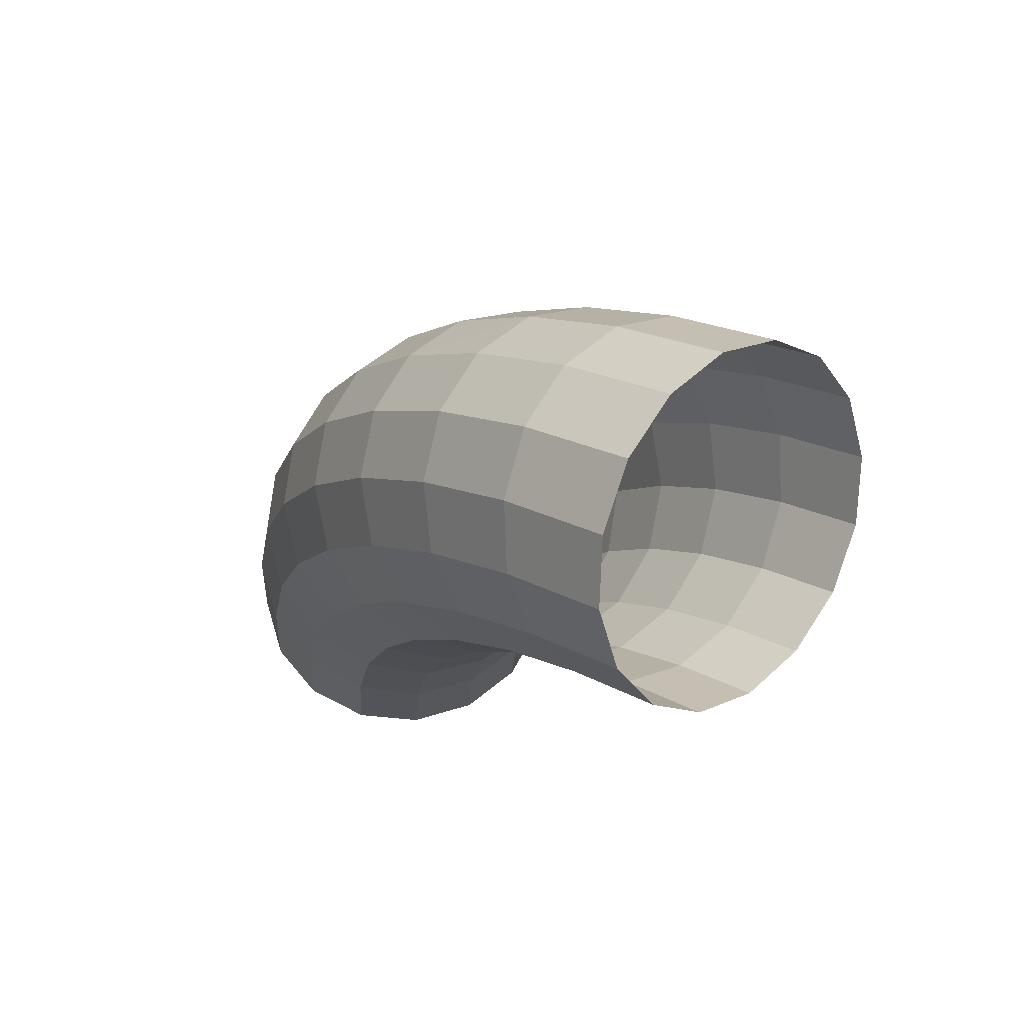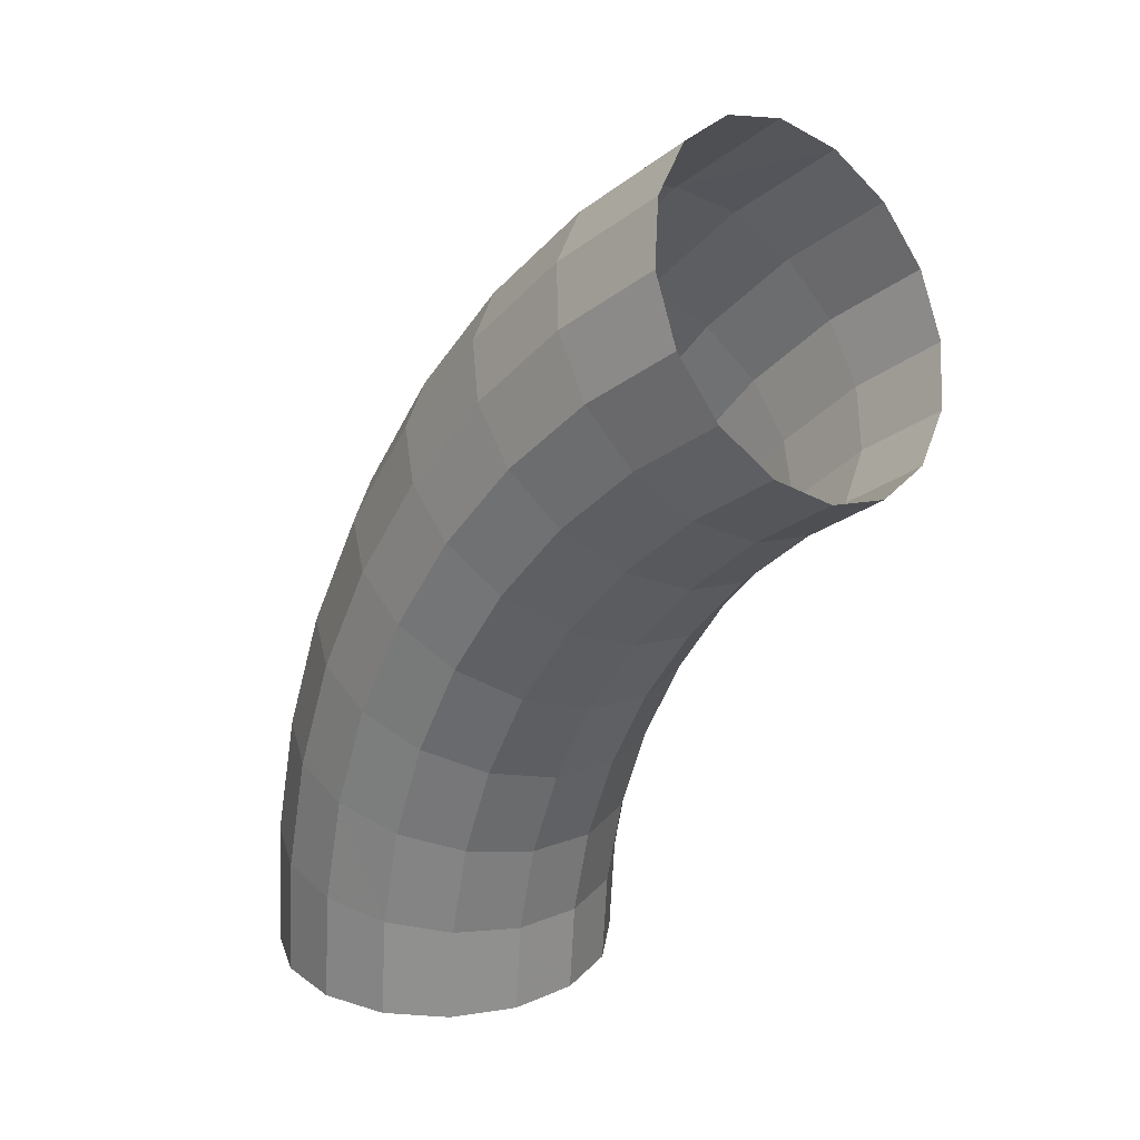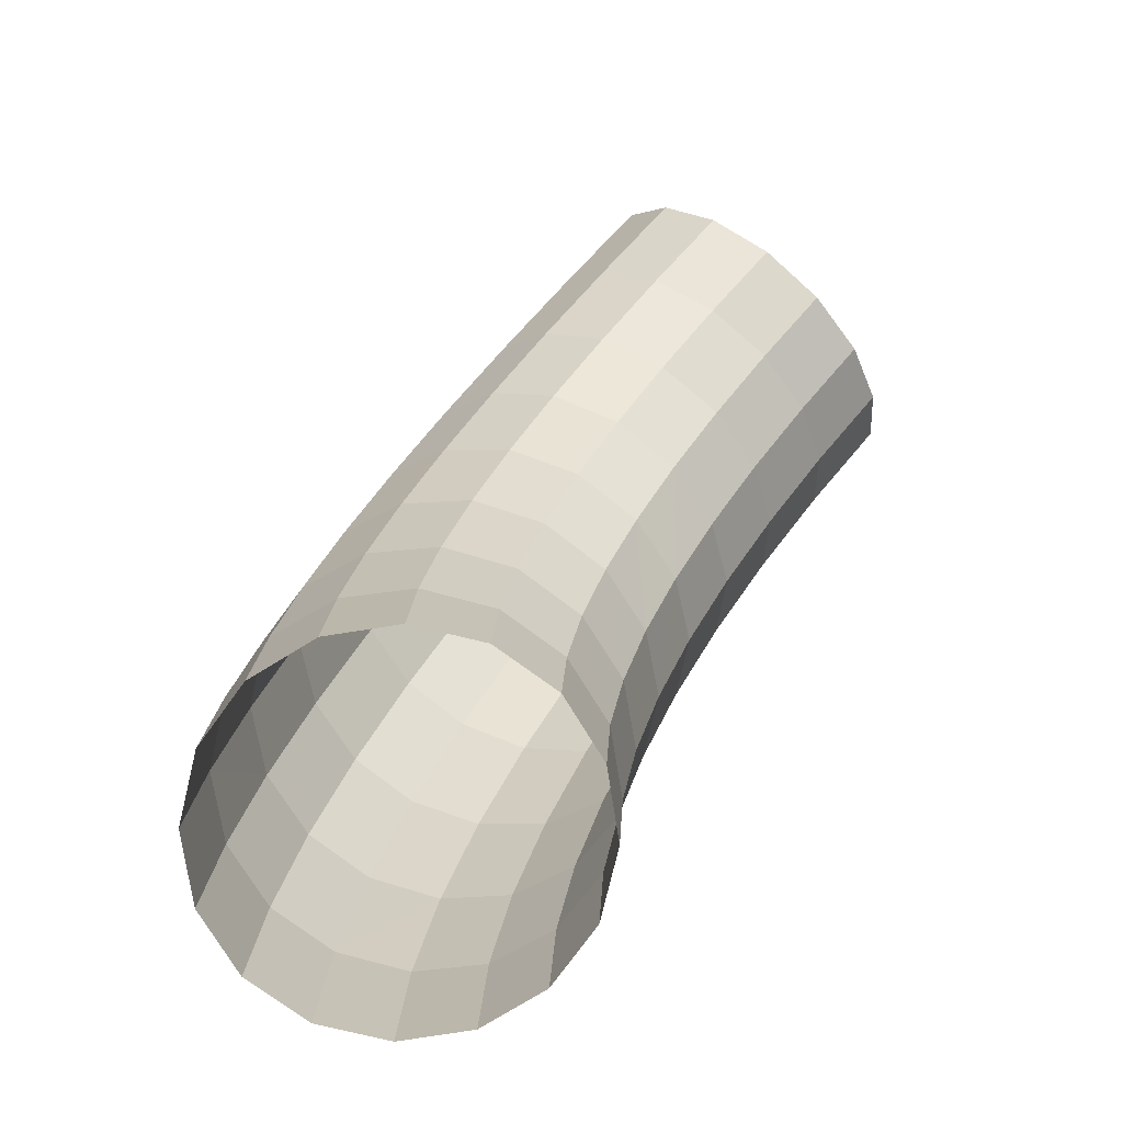
<metadata>
{"format":"obj","ext":"obj","renderer":"f3d","projection":"perspective","resolution":1024,"background":"white","views":[{"elev":63.9,"azim":-140.7,"up":"+Z"},{"elev":21.1,"azim":-139.2,"up":"+Z"},{"elev":-76.9,"azim":-137.3,"up":"+Z"}]}
</metadata>
<code>
v 0.05924 0.003825 0
v 0.05873 0.003825 0.00773
v 0.05949 0 0.00783
v 0.06 0 0
v 0.05707 0.00707 0
v 0.05659 0.00707 0.00745
v 0.05873 0.003825 0.00773
v 0.05924 0.003825 0
v 0.05382 0.00924 0
v 0.05337 0.00924 0.007025
v 0.05659 0.00707 0.00745
v 0.05707 0.00707 0
v 0.05 0.01 0
v 0.04957 0.01 0.006525
v 0.05337 0.00924 0.007025
v 0.05382 0.00924 0
v 0.04618 0.00924 0
v 0.04578 0.00924 0.006025
v 0.04957 0.01 0.006525
v 0.05 0.01 0
v 0.04293 0.00707 0
v 0.04256 0.00707 0.005605
v 0.04578 0.00924 0.006025
v 0.04618 0.00924 0
v 0.04076 0.003825 0
v 0.04041 0.003825 0.00532
v 0.04256 0.00707 0.005605
v 0.04293 0.00707 0
v 0.04 0 0
v 0.03966 0 0.00522
v 0.04041 0.003825 0.00532
v 0.04076 0.003825 0
v 0.04076 -0.003825 0
v 0.04041 -0.003825 0.00532
v 0.03966 0 0.00522
v 0.04 0 0
v 0.04293 -0.00707 0
v 0.04256 -0.00707 0.005605
v 0.04041 -0.003825 0.00532
v 0.04076 -0.003825 0
v 0.04618 -0.00924 0
v 0.04578 -0.00924 0.006025
v 0.04256 -0.00707 0.005605
v 0.04293 -0.00707 0
v 0.05 -0.01 0
v 0.04957 -0.01 0.006525
v 0.04578 -0.00924 0.006025
v 0.04618 -0.00924 0
v 0.05382 -0.00924 0
v 0.05337 -0.00924 0.007025
v 0.04957 -0.01 0.006525
v 0.05 -0.01 0
v 0.05707 -0.00707 0
v 0.05659 -0.00707 0.00745
v 0.05337 -0.00924 0.007025
v 0.05382 -0.00924 0
v 0.05924 -0.003825 0
v 0.05873 -0.003825 0.00773
v 0.05659 -0.00707 0.00745
v 0.05707 -0.00707 0
v 0.06 0 0
v 0.05949 0 0.00783
v 0.05873 -0.003825 0.00773
v 0.05924 -0.003825 0
v 0.05873 0.003825 0.00773
v 0.05722 0.003825 0.01533
v 0.05795 0 0.01553
v 0.05949 0 0.00783
v 0.05659 0.00707 0.00745
v 0.05513 0.00707 0.01477
v 0.05722 0.003825 0.01533
v 0.05873 0.003825 0.00773
v 0.05337 0.00924 0.007025
v 0.05199 0.00924 0.01393
v 0.05513 0.00707 0.01477
v 0.05659 0.00707 0.00745
v 0.04957 0.01 0.006525
v 0.04829 0.01 0.01294
v 0.05199 0.00924 0.01393
v 0.05337 0.00924 0.007025
v 0.04578 0.00924 0.006025
v 0.0446 0.00924 0.01195
v 0.04829 0.01 0.01294
v 0.04957 0.01 0.006525
v 0.04256 0.00707 0.005605
v 0.04147 0.00707 0.01111
v 0.0446 0.00924 0.01195
v 0.04578 0.00924 0.006025
v 0.04041 0.003825 0.00532
v 0.03937 0.003825 0.01055
v 0.04147 0.00707 0.01111
v 0.04256 0.00707 0.005605
v 0.03966 0 0.00522
v 0.03864 0 0.01035
v 0.03937 0.003825 0.01055
v 0.04041 0.003825 0.00532
v 0.04041 -0.003825 0.00532
v 0.03937 -0.003825 0.01055
v 0.03864 0 0.01035
v 0.03966 0 0.00522
v 0.04256 -0.00707 0.005605
v 0.04147 -0.00707 0.01111
v 0.03937 -0.003825 0.01055
v 0.04041 -0.003825 0.00532
v 0.04578 -0.00924 0.006025
v 0.0446 -0.00924 0.01195
v 0.04147 -0.00707 0.01111
v 0.04256 -0.00707 0.005605
v 0.04957 -0.01 0.006525
v 0.04829 -0.01 0.01294
v 0.0446 -0.00924 0.01195
v 0.04578 -0.00924 0.006025
v 0.05337 -0.00924 0.007025
v 0.05199 -0.00924 0.01393
v 0.04829 -0.01 0.01294
v 0.04957 -0.01 0.006525
v 0.05659 -0.00707 0.00745
v 0.05513 -0.00707 0.01477
v 0.05199 -0.00924 0.01393
v 0.05337 -0.00924 0.007025
v 0.05873 -0.003825 0.00773
v 0.05722 -0.003825 0.01533
v 0.05513 -0.00707 0.01477
v 0.05659 -0.00707 0.00745
v 0.05949 0 0.00783
v 0.05795 0 0.01553
v 0.05722 -0.003825 0.01533
v 0.05873 -0.003825 0.00773
v 0.05722 0.003825 0.01533
v 0.05473 0.003825 0.02267
v 0.05543 0 0.02296
v 0.05795 0 0.01553
v 0.05513 0.00707 0.01477
v 0.05273 0.00707 0.02184
v 0.05473 0.003825 0.02267
v 0.05722 0.003825 0.01533
v 0.05199 0.00924 0.01393
v 0.04973 0.00924 0.0206
v 0.05273 0.00707 0.02184
v 0.05513 0.00707 0.01477
v 0.04829 0.01 0.01294
v 0.04619 0.01 0.01913
v 0.04973 0.00924 0.0206
v 0.05199 0.00924 0.01393
v 0.0446 0.00924 0.01195
v 0.04266 0.00924 0.01767
v 0.04619 0.01 0.01913
v 0.04829 0.01 0.01294
v 0.04147 0.00707 0.01111
v 0.03966 0.00707 0.01643
v 0.04266 0.00924 0.01767
v 0.0446 0.00924 0.01195
v 0.03937 0.003825 0.01055
v 0.03766 0.003825 0.0156
v 0.03966 0.00707 0.01643
v 0.04147 0.00707 0.01111
v 0.03864 0 0.01035
v 0.03696 0 0.0153
v 0.03766 0.003825 0.0156
v 0.03937 0.003825 0.01055
v 0.03937 -0.003825 0.01055
v 0.03766 -0.003825 0.0156
v 0.03696 0 0.0153
v 0.03864 0 0.01035
v 0.04147 -0.00707 0.01111
v 0.03966 -0.00707 0.01643
v 0.03766 -0.003825 0.0156
v 0.03937 -0.003825 0.01055
v 0.0446 -0.00924 0.01195
v 0.04266 -0.00924 0.01767
v 0.03966 -0.00707 0.01643
v 0.04147 -0.00707 0.01111
v 0.04829 -0.01 0.01294
v 0.04619 -0.01 0.01913
v 0.04266 -0.00924 0.01767
v 0.0446 -0.00924 0.01195
v 0.05199 -0.00924 0.01393
v 0.04973 -0.00924 0.0206
v 0.04619 -0.01 0.01913
v 0.04829 -0.01 0.01294
v 0.05513 -0.00707 0.01477
v 0.05273 -0.00707 0.02184
v 0.04973 -0.00924 0.0206
v 0.05199 -0.00924 0.01393
v 0.05722 -0.003825 0.01533
v 0.05473 -0.003825 0.02267
v 0.05273 -0.00707 0.02184
v 0.05513 -0.00707 0.01477
v 0.05795 0 0.01553
v 0.05543 0 0.02296
v 0.05473 -0.003825 0.02267
v 0.05722 -0.003825 0.01533
v 0.05473 0.003825 0.02267
v 0.0513 0.003825 0.02962
v 0.05196 0 0.03
v 0.05543 0 0.02296
v 0.05273 0.00707 0.02184
v 0.04942 0.00707 0.02854
v 0.0513 0.003825 0.02962
v 0.05473 0.003825 0.02267
v 0.04973 0.00924 0.0206
v 0.04661 0.00924 0.02692
v 0.04942 0.00707 0.02854
v 0.05273 0.00707 0.02184
v 0.04619 0.01 0.01913
v 0.0433 0.01 0.025
v 0.04661 0.00924 0.02692
v 0.04973 0.00924 0.0206
v 0.04266 0.00924 0.01767
v 0.03998 0.00924 0.02309
v 0.0433 0.01 0.025
v 0.04619 0.01 0.01913
v 0.03966 0.00707 0.01643
v 0.03718 0.00707 0.02147
v 0.03998 0.00924 0.02309
v 0.04266 0.00924 0.01767
v 0.03766 0.003825 0.0156
v 0.0353 0.003825 0.02038
v 0.03718 0.00707 0.02147
v 0.03966 0.00707 0.01643
v 0.03696 0 0.0153
v 0.03464 0 0.02
v 0.0353 0.003825 0.02038
v 0.03766 0.003825 0.0156
v 0.03766 -0.003825 0.0156
v 0.0353 -0.003825 0.02038
v 0.03464 0 0.02
v 0.03696 0 0.0153
v 0.03966 -0.00707 0.01643
v 0.03718 -0.00707 0.02147
v 0.0353 -0.003825 0.02038
v 0.03766 -0.003825 0.0156
v 0.04266 -0.00924 0.01767
v 0.03998 -0.00924 0.02309
v 0.03718 -0.00707 0.02147
v 0.03966 -0.00707 0.01643
v 0.04619 -0.01 0.01913
v 0.0433 -0.01 0.025
v 0.03998 -0.00924 0.02309
v 0.04266 -0.00924 0.01767
v 0.04973 -0.00924 0.0206
v 0.04661 -0.00924 0.02692
v 0.0433 -0.01 0.025
v 0.04619 -0.01 0.01913
v 0.05273 -0.00707 0.02184
v 0.04942 -0.00707 0.02854
v 0.04661 -0.00924 0.02692
v 0.04973 -0.00924 0.0206
v 0.05473 -0.003825 0.02267
v 0.0513 -0.003825 0.02962
v 0.04942 -0.00707 0.02854
v 0.05273 -0.00707 0.02184
v 0.05543 0 0.02296
v 0.05196 0 0.03
v 0.0513 -0.003825 0.02962
v 0.05473 -0.003825 0.02267
v 0.0513 0.003825 0.02962
v 0.047 0.003825 0.03606
v 0.0476 0 0.03653
v 0.05196 0 0.03
v 0.04942 0.00707 0.02854
v 0.04528 0.00707 0.03474
v 0.047 0.003825 0.03606
v 0.0513 0.003825 0.02962
v 0.04661 0.00924 0.02692
v 0.0427 0.00924 0.03277
v 0.04528 0.00707 0.03474
v 0.04942 0.00707 0.02854
v 0.0433 0.01 0.025
v 0.03967 0.01 0.03044
v 0.0427 0.00924 0.03277
v 0.04661 0.00924 0.02692
v 0.03998 0.00924 0.02309
v 0.03663 0.00924 0.02811
v 0.03967 0.01 0.03044
v 0.0433 0.01 0.025
v 0.03718 0.00707 0.02147
v 0.03406 0.00707 0.02613
v 0.03663 0.00924 0.02811
v 0.03998 0.00924 0.02309
v 0.0353 0.003825 0.02038
v 0.03234 0.003825 0.02482
v 0.03406 0.00707 0.02613
v 0.03718 0.00707 0.02147
v 0.03464 0 0.02
v 0.03173 0 0.02435
v 0.03234 0.003825 0.02482
v 0.0353 0.003825 0.02038
v 0.0353 -0.003825 0.02038
v 0.03234 -0.003825 0.02482
v 0.03173 0 0.02435
v 0.03464 0 0.02
v 0.03718 -0.00707 0.02147
v 0.03406 -0.00707 0.02613
v 0.03234 -0.003825 0.02482
v 0.0353 -0.003825 0.02038
v 0.03998 -0.00924 0.02309
v 0.03663 -0.00924 0.02811
v 0.03406 -0.00707 0.02613
v 0.03718 -0.00707 0.02147
v 0.0433 -0.01 0.025
v 0.03967 -0.01 0.03044
v 0.03663 -0.00924 0.02811
v 0.03998 -0.00924 0.02309
v 0.04661 -0.00924 0.02692
v 0.0427 -0.00924 0.03277
v 0.03967 -0.01 0.03044
v 0.0433 -0.01 0.025
v 0.04942 -0.00707 0.02854
v 0.04528 -0.00707 0.03474
v 0.0427 -0.00924 0.03277
v 0.04661 -0.00924 0.02692
v 0.0513 -0.003825 0.02962
v 0.047 -0.003825 0.03606
v 0.04528 -0.00707 0.03474
v 0.04942 -0.00707 0.02854
v 0.05196 0 0.03
v 0.0476 0 0.03653
v 0.047 -0.003825 0.03606
v 0.0513 -0.003825 0.02962
v 0.047 0.003825 0.03606
v 0.04189 0.003825 0.04189
v 0.04242 0 0.04242
v 0.0476 0 0.03653
v 0.04528 0.00707 0.03474
v 0.04036 0.00707 0.04036
v 0.04189 0.003825 0.04189
v 0.047 0.003825 0.03606
v 0.0427 0.00924 0.03277
v 0.03806 0.00924 0.03806
v 0.04036 0.00707 0.04036
v 0.04528 0.00707 0.03474
v 0.03967 0.01 0.03044
v 0.03535 0.01 0.03535
v 0.03806 0.00924 0.03806
v 0.0427 0.00924 0.03277
v 0.03663 0.00924 0.02811
v 0.03265 0.00924 0.03265
v 0.03535 0.01 0.03535
v 0.03967 0.01 0.03044
v 0.03406 0.00707 0.02613
v 0.03036 0.00707 0.03036
v 0.03265 0.00924 0.03265
v 0.03663 0.00924 0.02811
v 0.03234 0.003825 0.02482
v 0.02882 0.003825 0.02882
v 0.03036 0.00707 0.03036
v 0.03406 0.00707 0.02613
v 0.03173 0 0.02435
v 0.02829 0 0.02829
v 0.02882 0.003825 0.02882
v 0.03234 0.003825 0.02482
v 0.03234 -0.003825 0.02482
v 0.02882 -0.003825 0.02882
v 0.02829 0 0.02829
v 0.03173 0 0.02435
v 0.03406 -0.00707 0.02613
v 0.03036 -0.00707 0.03036
v 0.02882 -0.003825 0.02882
v 0.03234 -0.003825 0.02482
v 0.03663 -0.00924 0.02811
v 0.03265 -0.00924 0.03265
v 0.03036 -0.00707 0.03036
v 0.03406 -0.00707 0.02613
v 0.03967 -0.01 0.03044
v 0.03535 -0.01 0.03535
v 0.03265 -0.00924 0.03265
v 0.03663 -0.00924 0.02811
v 0.0427 -0.00924 0.03277
v 0.03806 -0.00924 0.03806
v 0.03535 -0.01 0.03535
v 0.03967 -0.01 0.03044
v 0.04528 -0.00707 0.03474
v 0.04036 -0.00707 0.04036
v 0.03806 -0.00924 0.03806
v 0.0427 -0.00924 0.03277
v 0.047 -0.003825 0.03606
v 0.04189 -0.003825 0.04189
v 0.04036 -0.00707 0.04036
v 0.04528 -0.00707 0.03474
v 0.0476 0 0.03653
v 0.04242 0 0.04242
v 0.04189 -0.003825 0.04189
v 0.047 -0.003825 0.03606
v 0.04189 0.003825 0.04189
v 0.03606 0.003825 0.047
v 0.03653 0 0.0476
v 0.04242 0 0.04242
v 0.04036 0.00707 0.04036
v 0.03474 0.00707 0.04528
v 0.03606 0.003825 0.047
v 0.04189 0.003825 0.04189
v 0.03806 0.00924 0.03806
v 0.03277 0.00924 0.0427
v 0.03474 0.00707 0.04528
v 0.04036 0.00707 0.04036
v 0.03535 0.01 0.03535
v 0.03044 0.01 0.03967
v 0.03277 0.00924 0.0427
v 0.03806 0.00924 0.03806
v 0.03265 0.00924 0.03265
v 0.02811 0.00924 0.03663
v 0.03044 0.01 0.03967
v 0.03535 0.01 0.03535
v 0.03036 0.00707 0.03036
v 0.02613 0.00707 0.03406
v 0.02811 0.00924 0.03663
v 0.03265 0.00924 0.03265
v 0.02882 0.003825 0.02882
v 0.02482 0.003825 0.03234
v 0.02613 0.00707 0.03406
v 0.03036 0.00707 0.03036
v 0.02829 0 0.02829
v 0.02435 0 0.03173
v 0.02482 0.003825 0.03234
v 0.02882 0.003825 0.02882
v 0.02882 -0.003825 0.02882
v 0.02482 -0.003825 0.03234
v 0.02435 0 0.03173
v 0.02829 0 0.02829
v 0.03036 -0.00707 0.03036
v 0.02613 -0.00707 0.03406
v 0.02482 -0.003825 0.03234
v 0.02882 -0.003825 0.02882
v 0.03265 -0.00924 0.03265
v 0.02811 -0.00924 0.03663
v 0.02613 -0.00707 0.03406
v 0.03036 -0.00707 0.03036
v 0.03535 -0.01 0.03535
v 0.03044 -0.01 0.03967
v 0.02811 -0.00924 0.03663
v 0.03265 -0.00924 0.03265
v 0.03806 -0.00924 0.03806
v 0.03277 -0.00924 0.0427
v 0.03044 -0.01 0.03967
v 0.03535 -0.01 0.03535
v 0.04036 -0.00707 0.04036
v 0.03474 -0.00707 0.04528
v 0.03277 -0.00924 0.0427
v 0.03806 -0.00924 0.03806
v 0.04189 -0.003825 0.04189
v 0.03606 -0.003825 0.047
v 0.03474 -0.00707 0.04528
v 0.04036 -0.00707 0.04036
v 0.04242 0 0.04242
v 0.03653 0 0.0476
v 0.03606 -0.003825 0.047
v 0.04189 -0.003825 0.04189
v 0.03606 0.003825 0.047
v 0.02962 0.003825 0.0513
v 0.03 0 0.05196
v 0.03653 0 0.0476
v 0.03474 0.00707 0.04528
v 0.02854 0.00707 0.04942
v 0.02962 0.003825 0.0513
v 0.03606 0.003825 0.047
v 0.03277 0.00924 0.0427
v 0.02692 0.00924 0.04661
v 0.02854 0.00707 0.04942
v 0.03474 0.00707 0.04528
v 0.03044 0.01 0.03967
v 0.025 0.01 0.0433
v 0.02692 0.00924 0.04661
v 0.03277 0.00924 0.0427
v 0.02811 0.00924 0.03663
v 0.02309 0.00924 0.03998
v 0.025 0.01 0.0433
v 0.03044 0.01 0.03967
v 0.02613 0.00707 0.03406
v 0.02147 0.00707 0.03718
v 0.02309 0.00924 0.03998
v 0.02811 0.00924 0.03663
v 0.02482 0.003825 0.03234
v 0.02038 0.003825 0.0353
v 0.02147 0.00707 0.03718
v 0.02613 0.00707 0.03406
v 0.02435 0 0.03173
v 0.02 0 0.03464
v 0.02038 0.003825 0.0353
v 0.02482 0.003825 0.03234
v 0.02482 -0.003825 0.03234
v 0.02038 -0.003825 0.0353
v 0.02 0 0.03464
v 0.02435 0 0.03173
v 0.02613 -0.00707 0.03406
v 0.02147 -0.00707 0.03718
v 0.02038 -0.003825 0.0353
v 0.02482 -0.003825 0.03234
v 0.02811 -0.00924 0.03663
v 0.02309 -0.00924 0.03998
v 0.02147 -0.00707 0.03718
v 0.02613 -0.00707 0.03406
v 0.03044 -0.01 0.03967
v 0.025 -0.01 0.0433
v 0.02309 -0.00924 0.03998
v 0.02811 -0.00924 0.03663
v 0.03277 -0.00924 0.0427
v 0.02692 -0.00924 0.04661
v 0.025 -0.01 0.0433
v 0.03044 -0.01 0.03967
v 0.03474 -0.00707 0.04528
v 0.02854 -0.00707 0.04942
v 0.02692 -0.00924 0.04661
v 0.03277 -0.00924 0.0427
v 0.03606 -0.003825 0.047
v 0.02962 -0.003825 0.0513
v 0.02854 -0.00707 0.04942
v 0.03474 -0.00707 0.04528
v 0.03653 0 0.0476
v 0.03 0 0.05196
v 0.02962 -0.003825 0.0513
v 0.03606 -0.003825 0.047
g mesh3514
f 1 2 3
f 3 4 1
f 5 6 7
f 7 8 5
f 9 10 11
f 11 12 9
f 13 14 15
f 15 16 13
f 17 18 19
f 19 20 17
f 21 22 23
f 23 24 21
f 25 26 27
f 27 28 25
f 29 30 31
f 31 32 29
f 33 34 35
f 35 36 33
f 37 38 39
f 39 40 37
f 41 42 43
f 43 44 41
f 45 46 47
f 47 48 45
f 49 50 51
f 51 52 49
f 53 54 55
f 55 56 53
f 57 58 59
f 59 60 57
f 61 62 63
f 63 64 61
f 65 66 67
f 67 68 65
f 69 70 71
f 71 72 69
f 73 74 75
f 75 76 73
f 77 78 79
f 79 80 77
f 81 82 83
f 83 84 81
f 85 86 87
f 87 88 85
f 89 90 91
f 91 92 89
f 93 94 95
f 95 96 93
f 97 98 99
f 99 100 97
f 101 102 103
f 103 104 101
f 105 106 107
f 107 108 105
f 109 110 111
f 111 112 109
f 113 114 115
f 115 116 113
f 117 118 119
f 119 120 117
f 121 122 123
f 123 124 121
f 125 126 127
f 127 128 125
f 129 130 131
f 131 132 129
f 133 134 135
f 135 136 133
f 137 138 139
f 139 140 137
f 141 142 143
f 143 144 141
f 145 146 147
f 147 148 145
f 149 150 151
f 151 152 149
f 153 154 155
f 155 156 153
f 157 158 159
f 159 160 157
f 161 162 163
f 163 164 161
f 165 166 167
f 167 168 165
f 169 170 171
f 171 172 169
f 173 174 175
f 175 176 173
f 177 178 179
f 179 180 177
f 181 182 183
f 183 184 181
f 185 186 187
f 187 188 185
f 189 190 191
f 191 192 189
f 193 194 195
f 195 196 193
f 197 198 199
f 199 200 197
f 201 202 203
f 203 204 201
f 205 206 207
f 207 208 205
f 209 210 211
f 211 212 209
f 213 214 215
f 215 216 213
f 217 218 219
f 219 220 217
f 221 222 223
f 223 224 221
f 225 226 227
f 227 228 225
f 229 230 231
f 231 232 229
f 233 234 235
f 235 236 233
f 237 238 239
f 239 240 237
f 241 242 243
f 243 244 241
f 245 246 247
f 247 248 245
f 249 250 251
f 251 252 249
f 253 254 255
f 255 256 253
f 257 258 259
f 259 260 257
f 261 262 263
f 263 264 261
f 265 266 267
f 267 268 265
f 269 270 271
f 271 272 269
f 273 274 275
f 275 276 273
f 277 278 279
f 279 280 277
f 281 282 283
f 283 284 281
f 285 286 287
f 287 288 285
f 289 290 291
f 291 292 289
f 293 294 295
f 295 296 293
f 297 298 299
f 299 300 297
f 301 302 303
f 303 304 301
f 305 306 307
f 307 308 305
f 309 310 311
f 311 312 309
f 313 314 315
f 315 316 313
f 317 318 319
f 319 320 317
f 321 322 323
f 323 324 321
f 325 326 327
f 327 328 325
f 329 330 331
f 331 332 329
f 333 334 335
f 335 336 333
f 337 338 339
f 339 340 337
f 341 342 343
f 343 344 341
f 345 346 347
f 347 348 345
f 349 350 351
f 351 352 349
f 353 354 355
f 355 356 353
f 357 358 359
f 359 360 357
f 361 362 363
f 363 364 361
f 365 366 367
f 367 368 365
f 369 370 371
f 371 372 369
f 373 374 375
f 375 376 373
f 377 378 379
f 379 380 377
f 381 382 383
f 383 384 381
f 385 386 387
f 387 388 385
f 389 390 391
f 391 392 389
f 393 394 395
f 395 396 393
f 397 398 399
f 399 400 397
f 401 402 403
f 403 404 401
f 405 406 407
f 407 408 405
f 409 410 411
f 411 412 409
f 413 414 415
f 415 416 413
f 417 418 419
f 419 420 417
f 421 422 423
f 423 424 421
f 425 426 427
f 427 428 425
f 429 430 431
f 431 432 429
f 433 434 435
f 435 436 433
f 437 438 439
f 439 440 437
f 441 442 443
f 443 444 441
f 445 446 447
f 447 448 445
f 449 450 451
f 451 452 449
f 453 454 455
f 455 456 453
f 457 458 459
f 459 460 457
f 461 462 463
f 463 464 461
f 465 466 467
f 467 468 465
f 469 470 471
f 471 472 469
f 473 474 475
f 475 476 473
f 477 478 479
f 479 480 477
f 481 482 483
f 483 484 481
f 485 486 487
f 487 488 485
f 489 490 491
f 491 492 489
f 493 494 495
f 495 496 493
f 497 498 499
f 499 500 497
f 501 502 503
f 503 504 501
f 505 506 507
f 507 508 505
f 509 510 511
f 511 512 509

</code>
